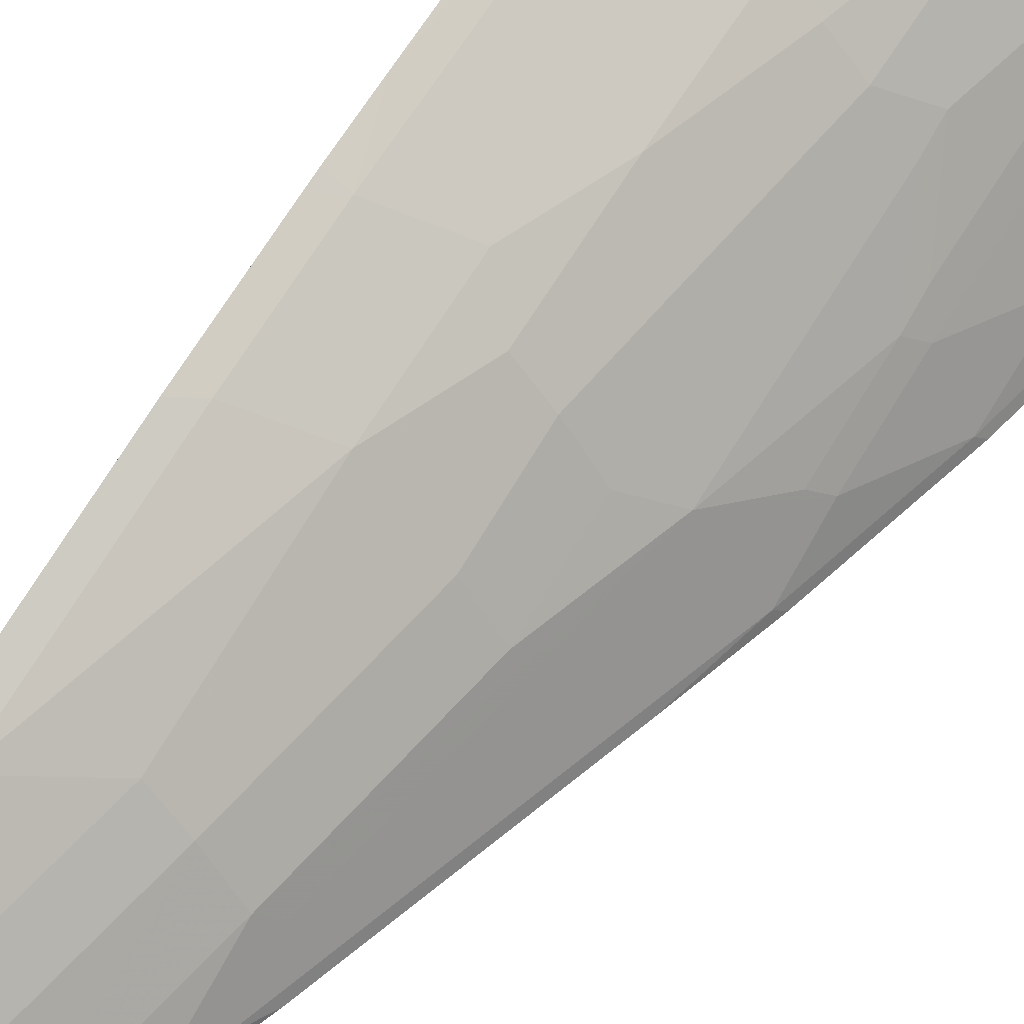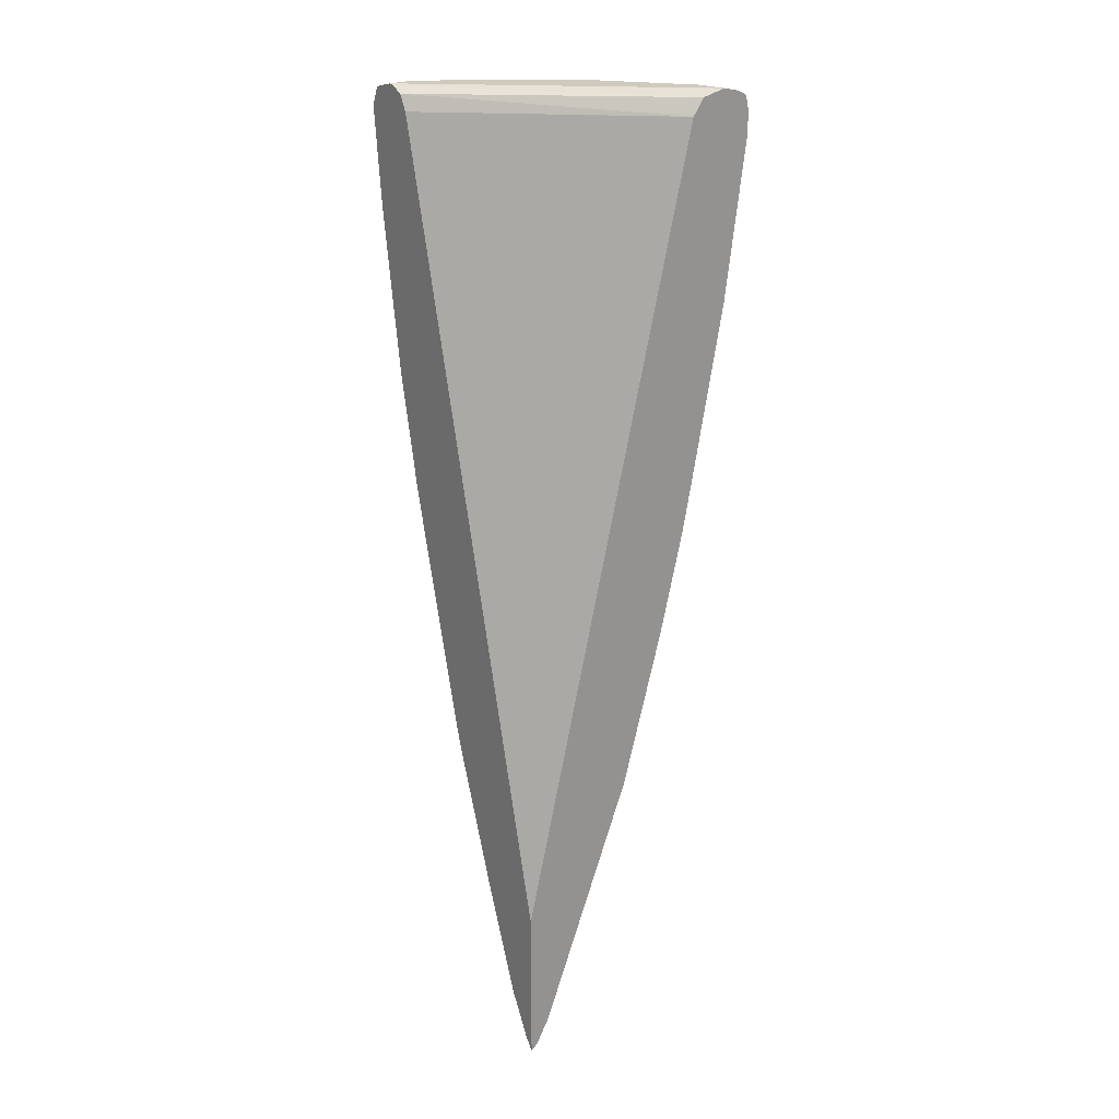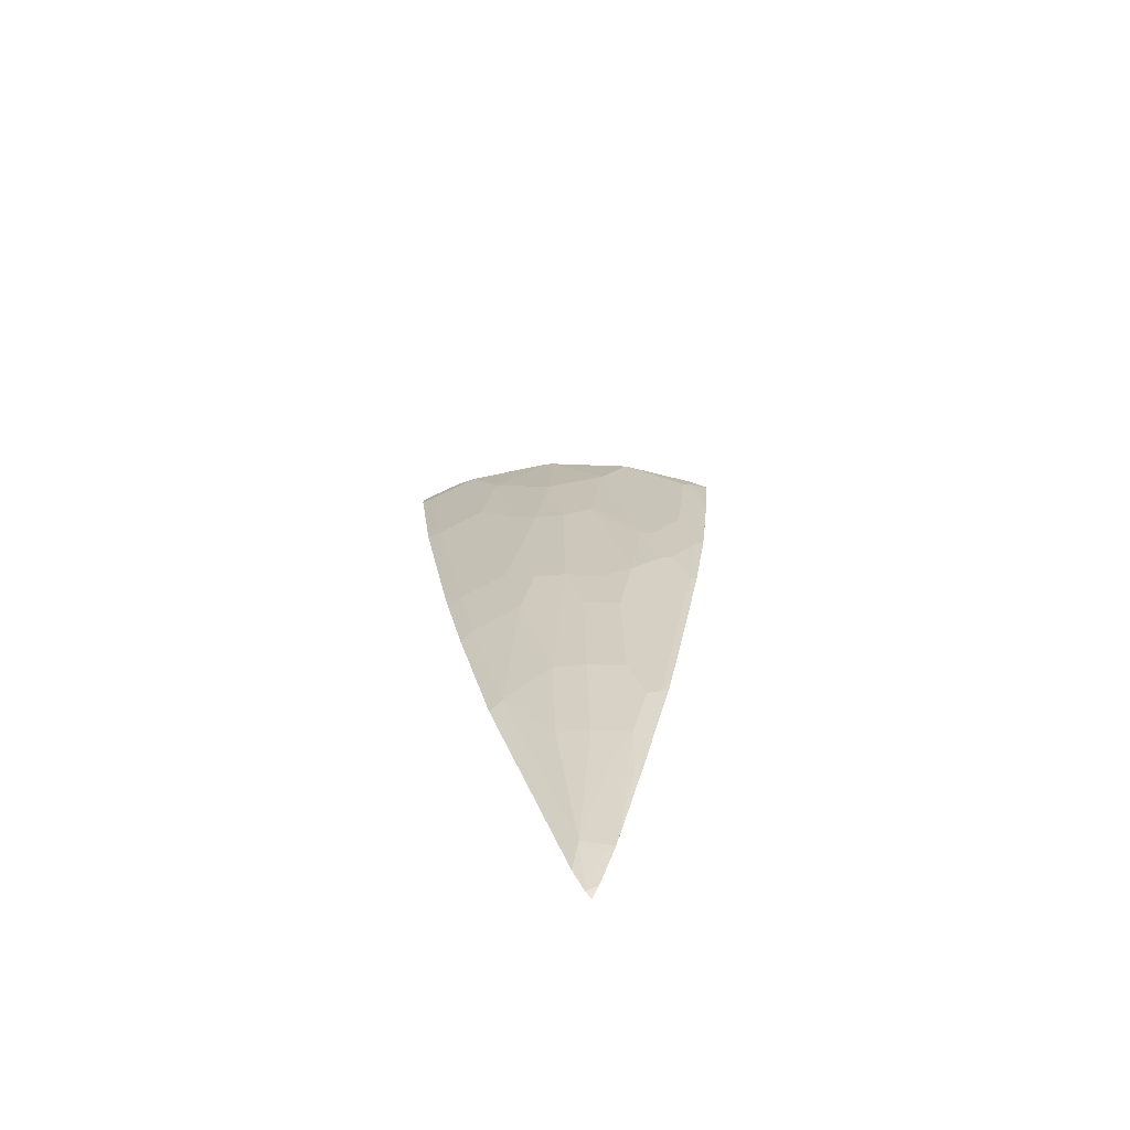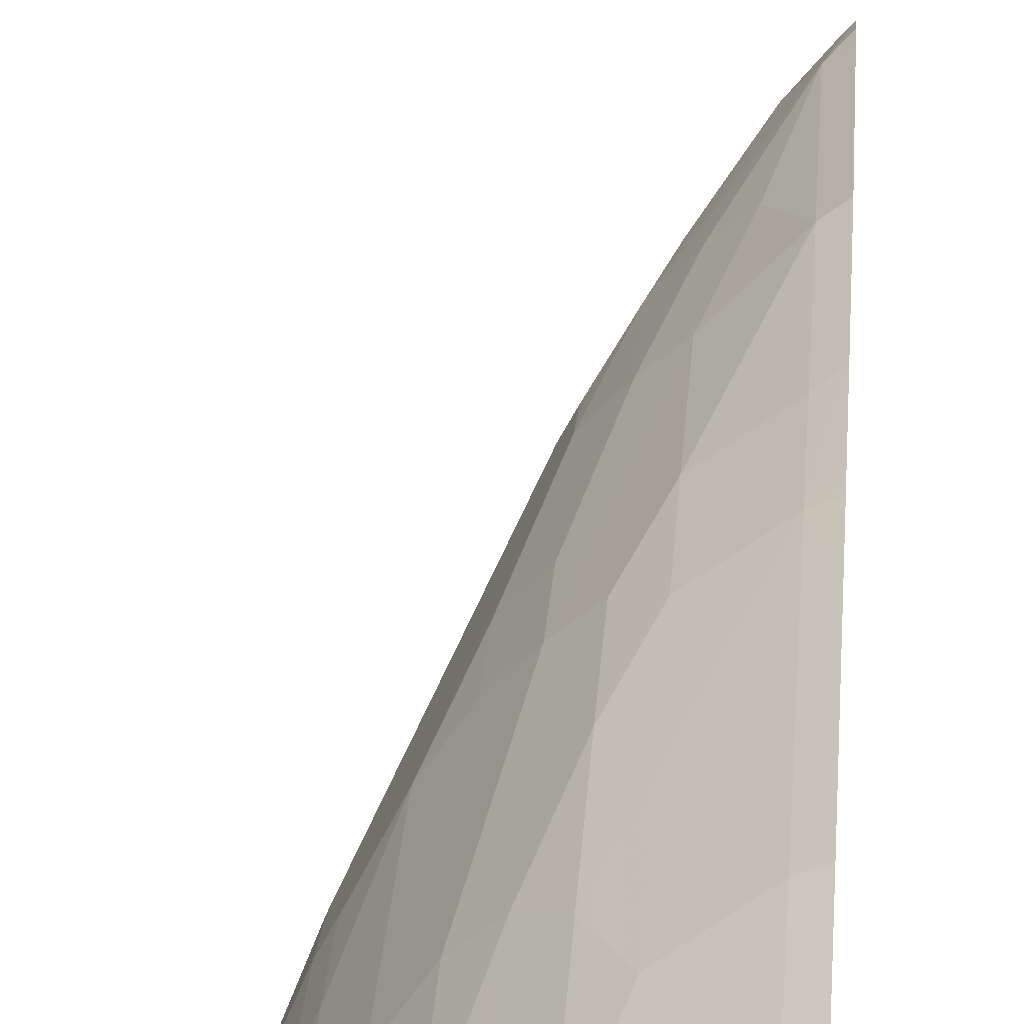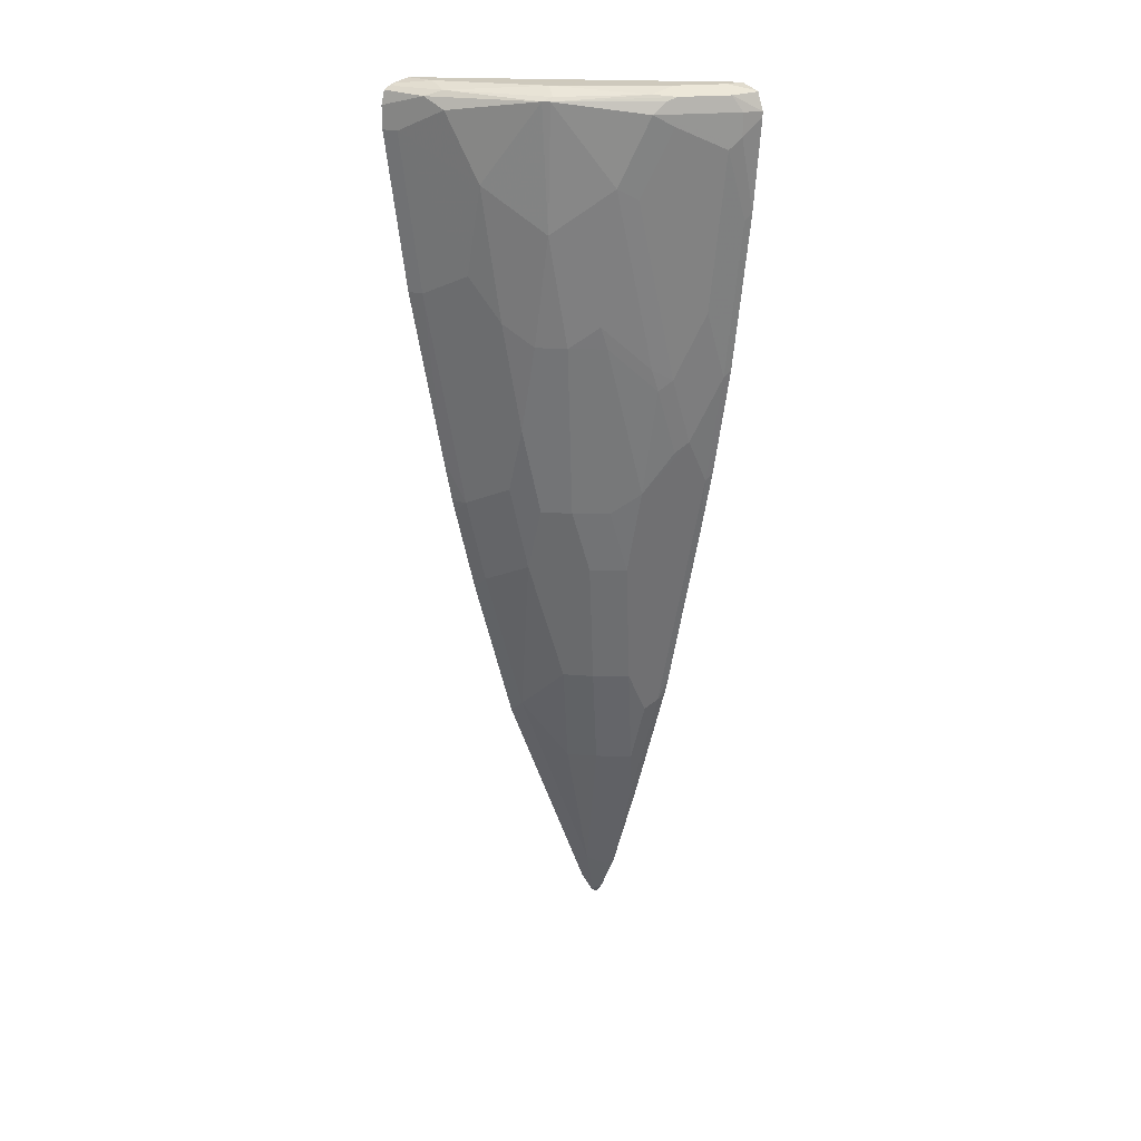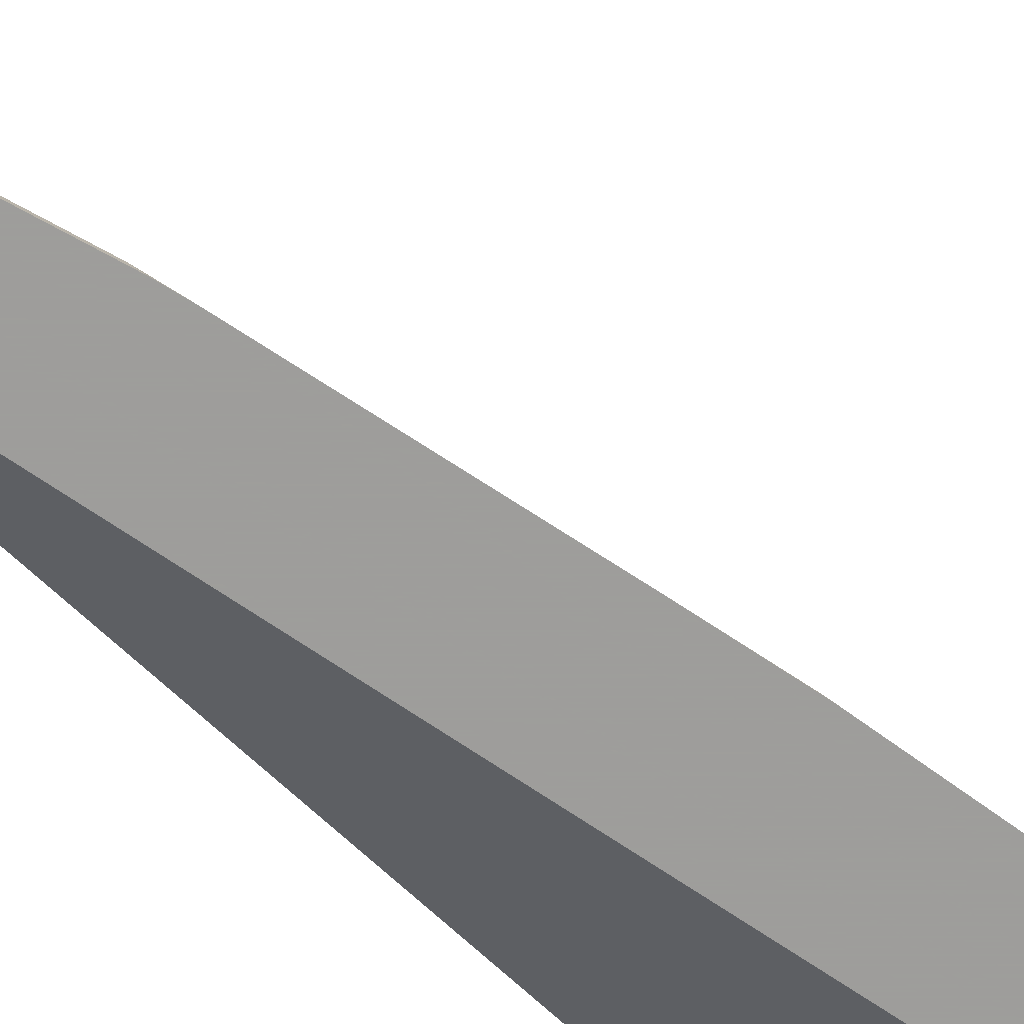
<metadata>
{"format":"obj","ext":"obj","renderer":"f3d","projection":"perspective","resolution":1024,"background":"white","views":[{"elev":55.6,"azim":33.7,"up":"+Z"},{"elev":23.0,"azim":-127.7,"up":"+Y"},{"elev":-78.8,"azim":49.8,"up":"+Y"},{"elev":41.2,"azim":-176.1,"up":"+Z"},{"elev":22.6,"azim":52.9,"up":"+Y"},{"elev":-70.7,"azim":42.6,"up":"+Z"}]}
</metadata>
<code>
v 0.3038 0.6574 0.6151
v 0.3235 0.6574 0.6052
v 0.3861 0.6887 0.5739
v 0.36 0.7043 0.587
v 0.3038 0.6887 0.6151
v 0.3038 0.4382 0.5838
v 0.4174 0.5948 0.5426
v 0.3235 0.4382 0.5739
v 0.3861 0.4695 0.5426
v 0.4852 0.7043 0.493
v 0.3757 0.7121 0.5674
v 0.313 0.7121 0.5987
v 0.3038 0.7074 0.6103
v 0.3038 0.1877 0.5341
v 0.4487 0.5634 0.5113
v 0.4174 0.4069 0.5113
v 0.3235 0.2816 0.5426
v 0.3861 0.313 0.5113
v 0.493 0.7043 0.4852
v 0.4904 0.7095 0.48
v 0.48 0.5321 0.48
v 0.4696 0.72 0.4695
v 0.3444 0.72 0.5635
v 0.3038 0.7145 0.5975
v 0.3038 0.7114 0.6037
v 0.3038 0.1252 0.5212
v 0.3235 0.1252 0.5113
v 0.4487 0.3756 0.48
v 0.4174 0.2503 0.48
v 0.3548 0.219 0.5113
v 0.3861 0.1564 0.48
v 0.5739 0.6887 0.3861
v 0.5791 0.7043 0.3679
v 0.5843 0.7095 0.3548
v 0.5635 0.7121 0.3796
v 0.5113 0.5634 0.4487
v 0.5426 0.5948 0.4174
v 0.48 0.3756 0.4487
v 0.5635 0.72 0.3444
v 0.3038 0.72 0.5728
v 0.3038 0.1083 0.5171
v 0.3038 -0.0168 0.4858
v 0.3235 0.0001025 0.48
v 0.3861 0.03141 0.4487
v 0.4487 0.2503 0.4487
v 0.4174 0.1252 0.4487
v 0.587 0.673 0.36
v 0.6182 0.6417 0.2974
v 0.6157 0.6574 0.3026
v 0.6157 0.6887 0.3026
v 0.6157 0.7095 0.2922
v 0.5556 0.579 0.3913
v 0.5113 0.4069 0.4174
v 0.5426 0.3443 0.3548
v 0.4487 0.1252 0.4174
v 0.5126 0.3756 0.407
v 0.5948 0.72 0.2818
v 0.5948 0.72 0.2571
v 0.5872 0.7183 0.2571
v 0.3038 0.7121 0.5376
v 0.3038 -0.2358 0.4232
v 0.3235 -0.2191 0.4174
v 0.3861 -0.1565 0.3861
v 0.587 0.5477 0.3287
v 0.6261 0.6574 0.2818
v 0.587 0.4226 0.2974
v 0.6182 0.5477 0.2661
v 0.6261 0.6887 0.2818
v 0.6253 0.7119 0.2571
v 0.6229 0.7129 0.2571
v 0.6353 0.6887 0.2571
v 0.5556 0.3287 0.3287
v 0.5439 0.313 0.3444
v 0.4174 -0.1565 0.3548
v 0.4487 0.03141 0.3861
v 0.4813 0.1252 0.3757
v 0.5126 0.1564 0.3444
v 0.5708 0.71 0.2571
v 0.3038 0.6926 0.5235
v 0.3038 -0.549 0.298
v 0.3235 -0.3756 0.3548
v 0.3548 -0.313 0.3548
v 0.6353 0.6819 0.2571
v 0.6227 0.5568 0.2571
v 0.5556 0.2347 0.2974
v 0.587 0.3287 0.2661
v 0.5914 0.3376 0.2571
v 0.5439 0.219 0.313
v 0.3861 -0.313 0.3235
v 0.4187 -0.313 0.2818
v 0.45 -0.1565 0.313
v 0.4813 0.03141 0.3444
v 0.4618 -0.1409 0.2974
v 0.5243 0.1095 0.2974
v 0.5601 0.6887 0.2571
v 0.3038 0.6896 0.5214
v 0.3038 -0.5774 0.2864
v 0.3235 -0.5321 0.2922
v 0.5439 0.1564 0.2818
v 0.5556 0.1721 0.2661
v 0.5601 0.181 0.2571
v 0.3861 -0.3756 0.2922
v 0.3477 -0.5387 0.2571
v 0.3992 -0.3912 0.2661
v 0.4618 -0.2034 0.2661
v 0.45 -0.2191 0.2818
v 0.3038 -0.3992 0.2571
v 0.3038 0.6887 0.5212
v 0.3038 -0.6113 0.2671
v 0.3052 -0.6104 0.2661
v 0.3209 -0.5791 0.2661
v 0.3365 -0.5478 0.2661
v 0.5368 0.08382 0.2571
v 0.3231 -0.588 0.2571
v 0.4036 -0.3823 0.2571
v 0.4662 -0.1944 0.2571
v 0.4742 -0.1665 0.2571
v 0.3038 -0.6184 0.2571
v 0.3038 -0.6163 0.2601
v 0.3164 -0.6014 0.2571
f 58 87 101
f 58 107 95
f 58 118 107
f 58 120 118
f 58 114 120
f 58 101 113
f 58 115 103
f 58 116 115
f 58 117 116
f 58 113 117
f 58 95 78
f 58 103 114
f 58 78 59
f 62 82 63
f 60 78 79
f 61 80 81
f 61 81 62
f 62 81 82
f 63 82 74
f 65 83 71
f 65 71 68
f 65 67 84
f 67 86 87
f 65 84 83
f 66 85 86
f 66 72 85
f 59 78 60
f 58 84 87
f 48 67 65
f 58 71 83
f 48 66 86
f 67 87 84
f 48 86 67
f 49 65 68
f 49 68 50
f 50 68 51
f 51 69 70
f 51 70 57
f 51 68 71
f 51 71 69
f 52 54 72
f 52 72 66
f 58 83 84
f 52 66 64
f 54 56 73
f 54 73 72
f 55 63 74
f 55 74 75
f 55 75 92
f 55 92 76
f 55 76 56
f 56 76 77
f 56 77 73
f 57 70 58
f 58 70 69
f 58 69 71
f 53 56 54
f 72 73 85
f 110 118 120
f 73 88 85
f 93 106 105
f 93 105 100
f 93 100 94
f 94 100 99
f 95 107 108
f 95 108 96
f 97 109 98
f 98 109 110
f 98 110 111
f 98 111 112
f 98 112 103
f 98 103 102
f 91 106 93
f 100 105 113
f 103 112 114
f 103 115 104
f 104 115 116
f 104 116 105
f 105 116 117
f 105 117 113
f 109 119 110
f 110 119 118
f 110 120 114
f 110 114 111
f 111 114 112
f 48 64 66
f 100 113 101
f 73 77 88
f 90 106 91
f 90 104 105
f 74 82 89
f 74 89 90
f 74 90 91
f 74 91 75
f 75 91 92
f 76 92 77
f 77 92 91
f 77 91 93
f 77 93 94
f 77 94 85
f 77 85 88
f 78 95 96
f 90 105 106
f 78 96 79
f 80 98 81
f 81 98 82
f 82 98 89
f 85 94 99
f 85 99 100
f 85 100 86
f 86 100 101
f 86 101 87
f 89 98 102
f 89 102 90
f 90 102 103
f 90 103 104
f 80 97 98
f 48 65 49
f 19 33 34
f 47 52 64
f 4 10 11
f 4 11 12
f 4 12 13
f 4 13 5
f 6 14 8
f 7 15 10
f 7 9 16
f 7 16 15
f 8 14 17
f 8 17 18
f 8 18 9
f 9 18 16
f 3 7 10
f 10 19 20
f 10 15 21
f 10 21 19
f 11 20 22
f 11 22 23
f 11 23 24
f 11 24 12
f 12 25 13
f 12 24 25
f 14 26 27
f 14 27 17
f 15 16 28
f 15 28 21
f 10 20 11
f 16 18 31
f 3 10 4
f 2 8 9
f 1 2 3
f 1 3 4
f 47 64 48
f 1 5 13
f 1 13 25
f 1 25 24
f 1 24 40
f 1 40 60
f 1 60 79
f 1 79 96
f 1 96 108
f 1 108 107
f 2 9 7
f 1 107 118
f 1 119 109
f 1 109 97
f 1 97 80
f 1 80 61
f 1 61 42
f 1 42 41
f 1 41 26
f 1 26 14
f 1 14 6
f 1 6 8
f 1 8 2
f 2 7 3
f 1 118 119
f 16 31 29
f 1 4 5
f 17 27 30
f 31 44 46
f 32 47 48
f 32 48 49
f 32 49 50
f 32 50 51
f 32 51 34
f 32 34 33
f 32 37 52
f 32 52 47
f 34 51 57
f 34 57 39
f 34 39 35
f 29 55 45
f 36 53 37
f 37 54 52
f 38 45 55
f 38 55 56
f 38 56 53
f 40 58 59
f 40 59 60
f 42 61 62
f 42 62 43
f 43 62 44
f 44 62 63
f 46 63 55
f 16 29 28
f 37 53 54
f 29 46 55
f 44 63 46
f 28 45 38
f 29 31 46
f 17 30 18
f 19 32 33
f 19 34 35
f 19 35 20
f 19 21 36
f 19 36 37
f 19 37 32
f 20 35 22
f 21 28 38
f 21 38 53
f 21 53 36
f 18 30 31
f 22 39 57
f 22 35 39
f 27 44 31
f 28 29 45
f 27 43 44
f 27 41 42
f 27 42 43
f 26 41 27
f 23 40 24
f 22 40 23
f 22 58 40
f 22 57 58
f 27 31 30

</code>
